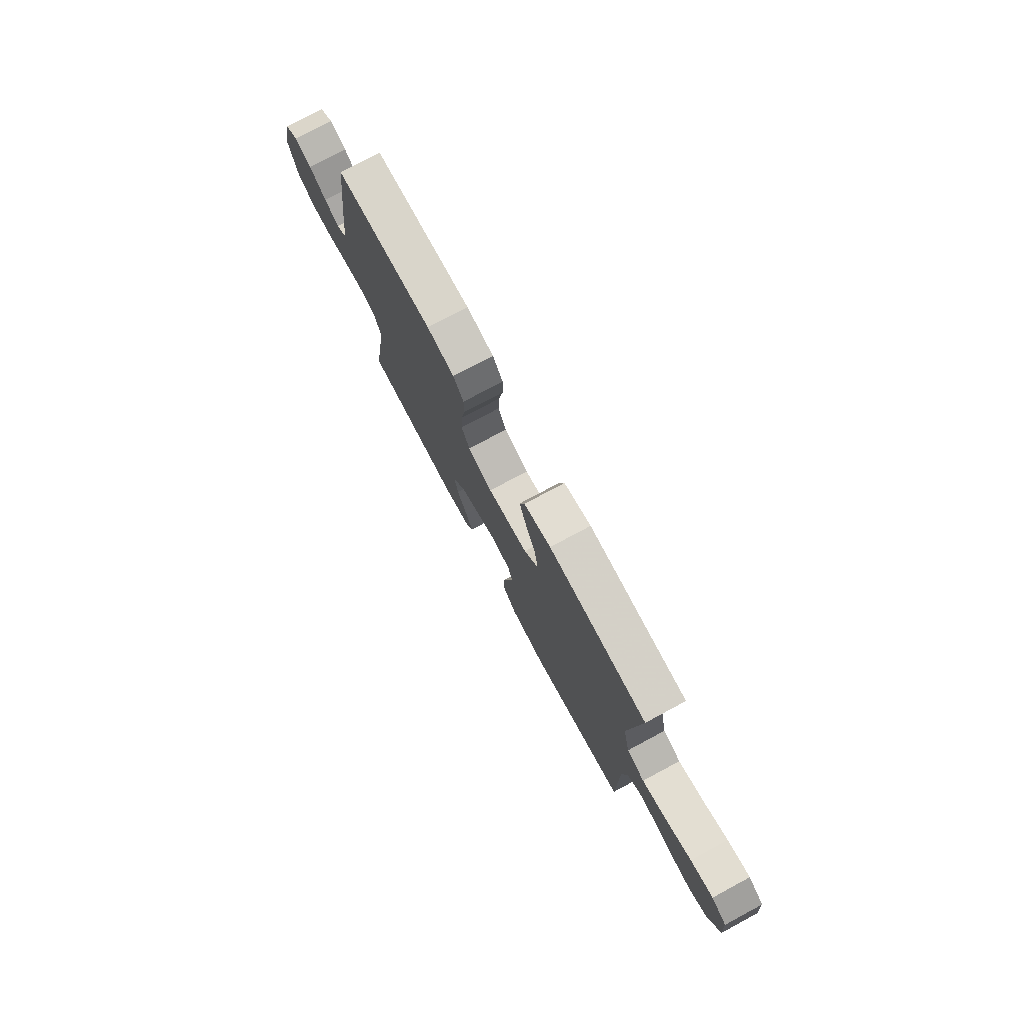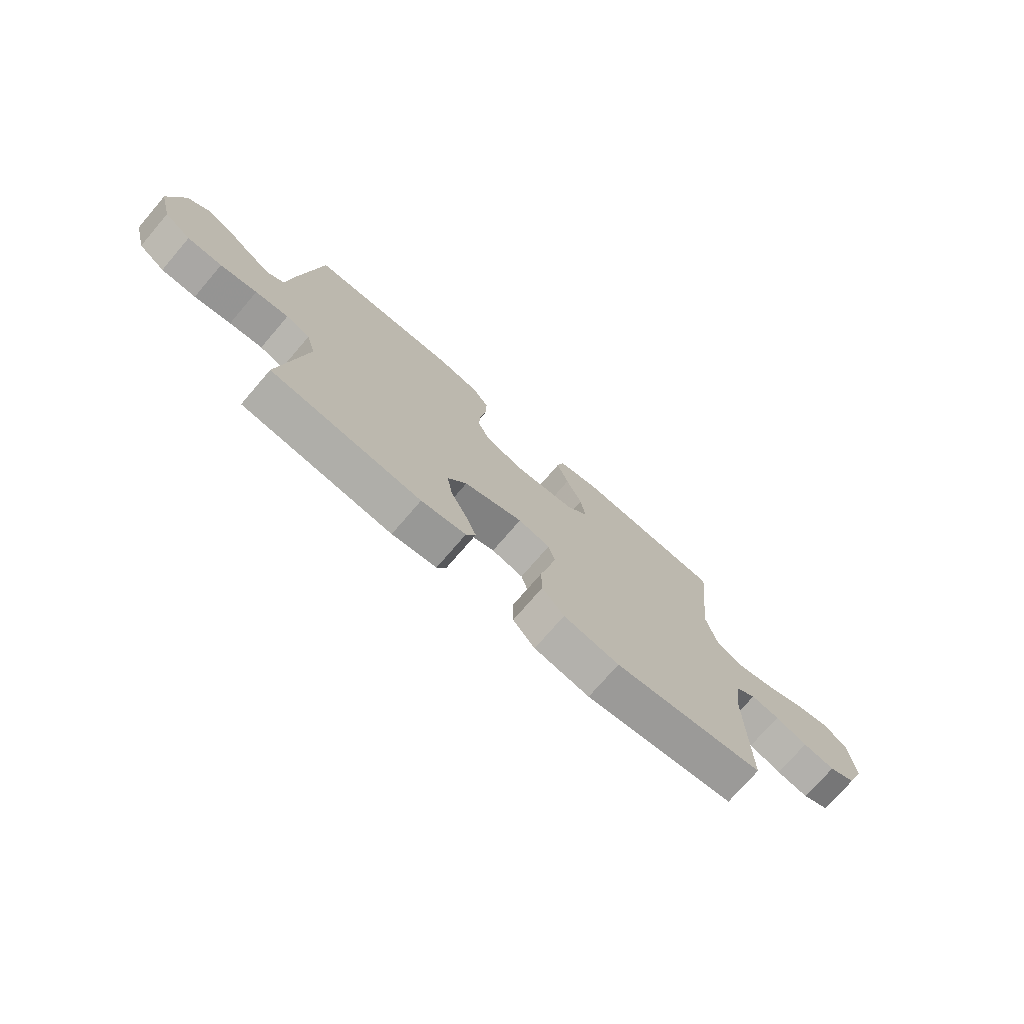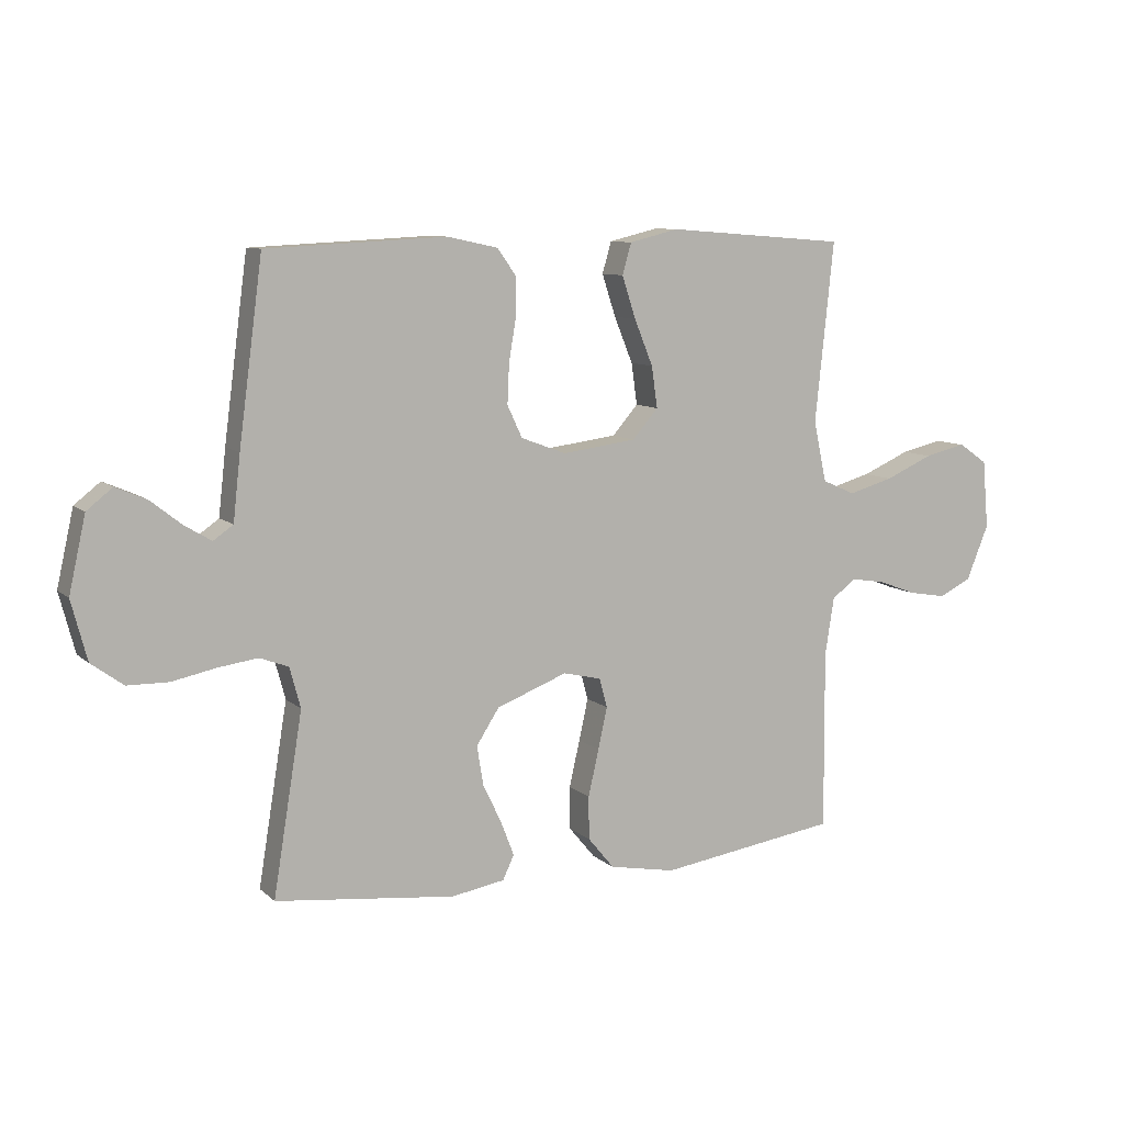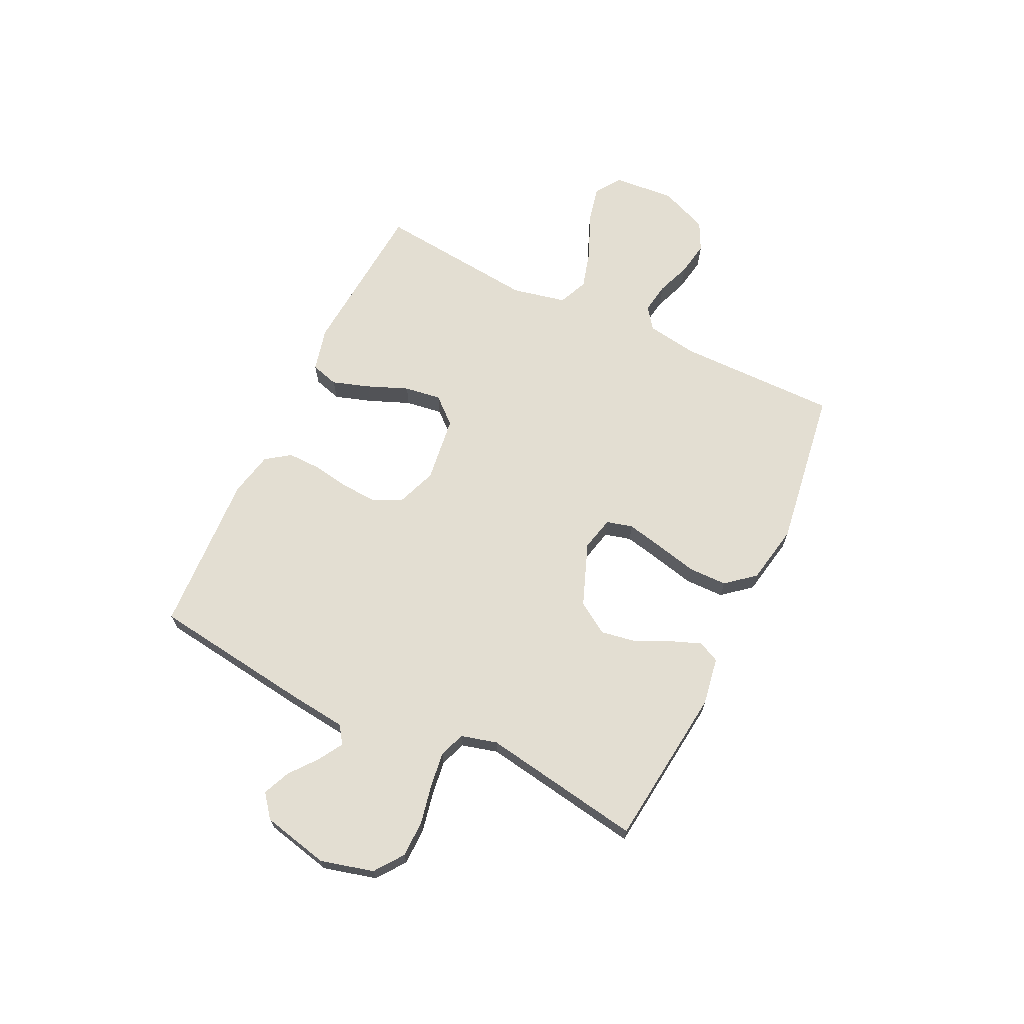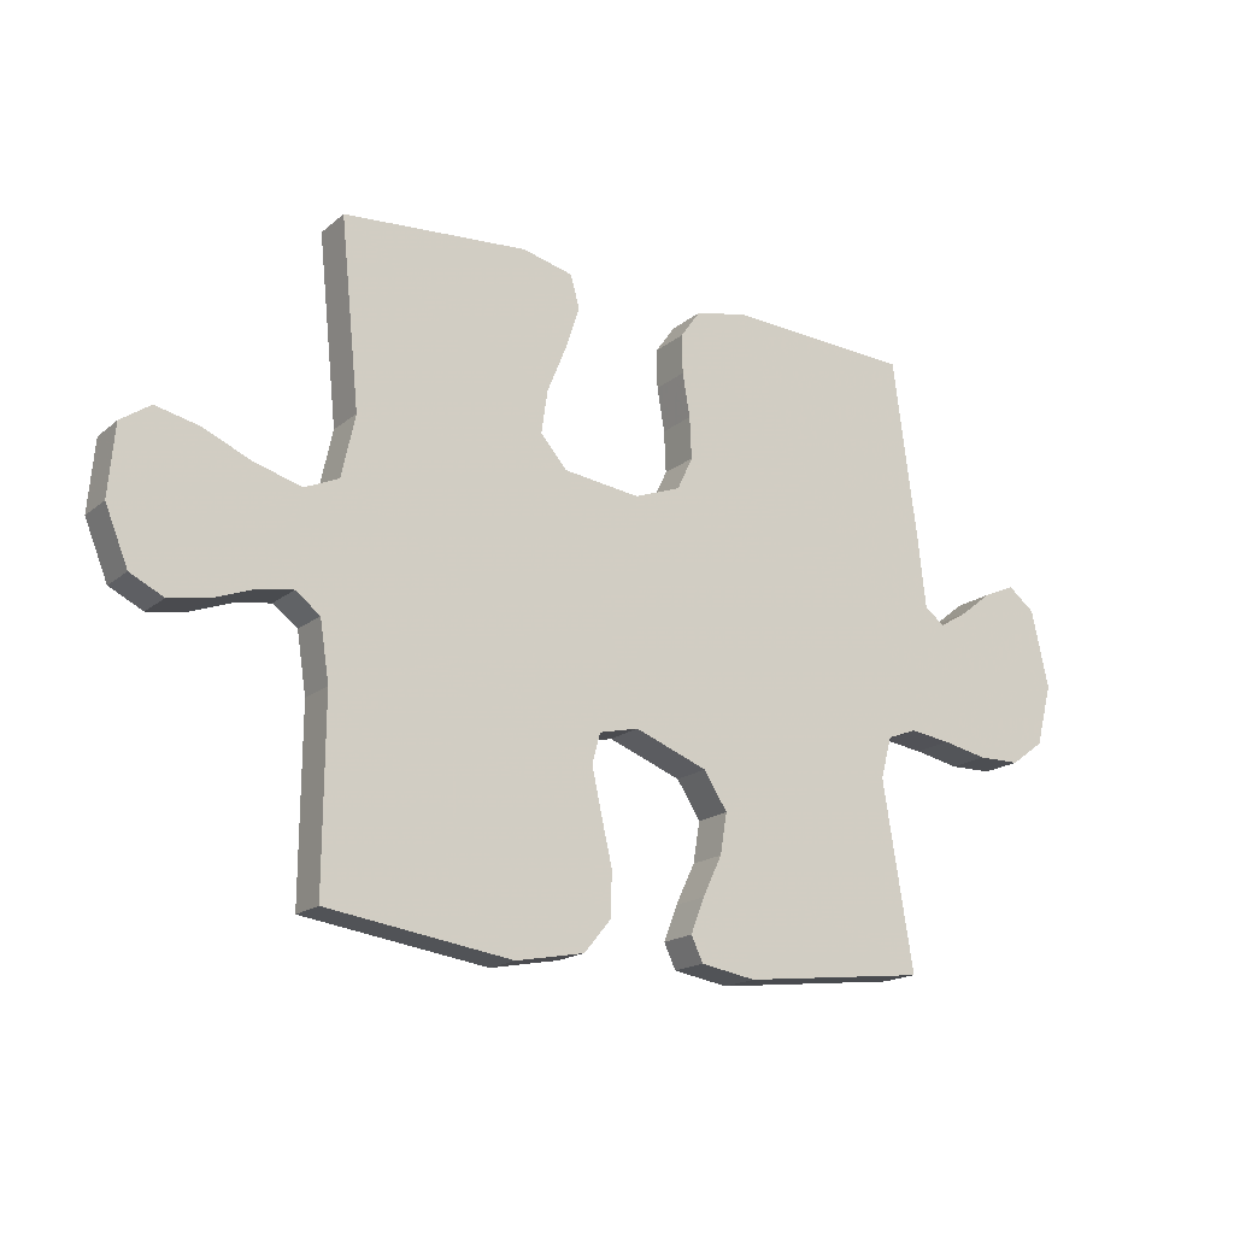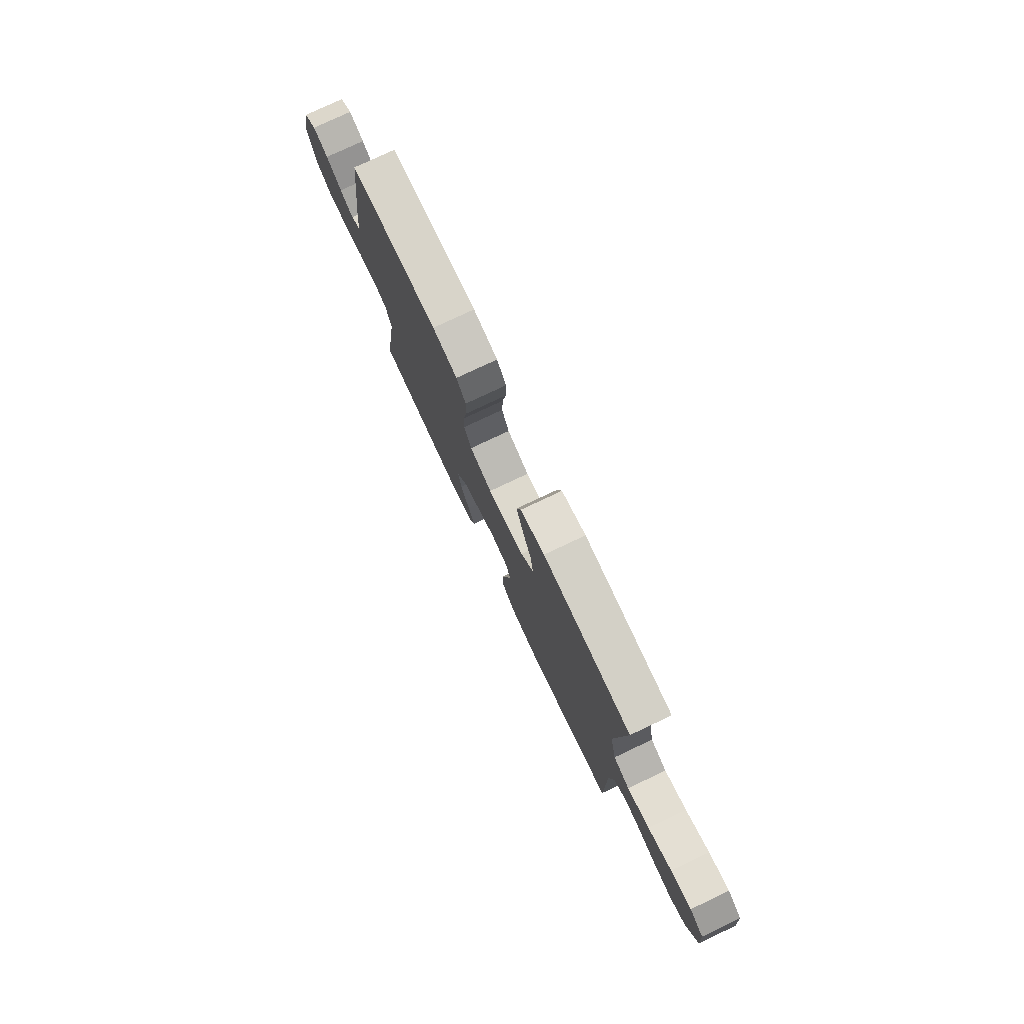
<metadata>
{"format":"obj","ext":"obj","renderer":"f3d","projection":"perspective","resolution":1024,"background":"white","views":[{"elev":76.6,"azim":-118.2,"up":"+Z"},{"elev":-74.3,"azim":139.3,"up":"+Z"},{"elev":9.2,"azim":153.8,"up":"+Z"},{"elev":67.7,"azim":115.7,"up":"+Y"},{"elev":-17.5,"azim":-32.9,"up":"+Z"},{"elev":77.5,"azim":-115.3,"up":"+Z"}]}
</metadata>
<code>
v -0.5 0.07 -0.5
v -0.498 0.07 -0.2
v -0.513 0.07 -0.104
v -0.553 0.07 -0.074
v -0.61 0.07 -0.083
v -0.674 0.07 -0.107
v -0.738 0.07 -0.118
v -0.792 0.07 -0.091
v -0.829 0.07 0
v -0.819 0.07 0.114
v -0.771 0.07 0.147
v -0.701 0.07 0.131
v -0.621 0.07 0.096
v -0.546 0.07 0.075
v -0.491 0.07 0.099
v -0.469 0.07 0.2
v -0.5 0.07 0.5
v -0.2 0.07 0.523
v -0.118 0.07 0.503
v -0.103 0.07 0.451
v -0.126 0.07 0.381
v -0.157 0.07 0.305
v -0.167 0.07 0.236
v -0.124 0.07 0.187
v 0 0.07 0.171
v 0.075 0.07 0.199
v 0.1 0.07 0.252
v 0.097 0.07 0.319
v 0.085 0.07 0.389
v 0.084 0.07 0.452
v 0.116 0.07 0.497
v 0.2 0.07 0.515
v 0.5 0.07 0.5
v 0.54 0.07 0.2
v 0.552 0.07 0.092
v 0.585 0.07 0.069
v 0.63 0.07 0.096
v 0.682 0.07 0.137
v 0.733 0.07 0.159
v 0.776 0.07 0.125
v 0.804 0.07 0
v 0.778 0.07 -0.099
v 0.725 0.07 -0.138
v 0.656 0.07 -0.139
v 0.583 0.07 -0.124
v 0.517 0.07 -0.115
v 0.469 0.07 -0.133
v 0.451 0.07 -0.2
v 0.5 0.07 -0.5
v 0.2 0.07 -0.534
v 0.111 0.07 -0.519
v 0.092 0.07 -0.479
v 0.114 0.07 -0.422
v 0.145 0.07 -0.357
v 0.156 0.07 -0.291
v 0.118 0.07 -0.232
v 0 0.07 -0.187
v -0.064 0.07 -0.202
v -0.077 0.07 -0.251
v -0.062 0.07 -0.32
v -0.044 0.07 -0.398
v -0.045 0.07 -0.47
v -0.089 0.07 -0.523
v -0.2 0.07 -0.544
v -0.5 0 -0.5
v -0.498 0 -0.2
v -0.513 0 -0.104
v -0.553 0 -0.074
v -0.61 0 -0.083
v -0.674 0 -0.107
v -0.738 0 -0.118
v -0.792 0 -0.091
v -0.829 0 0
v -0.819 0 0.114
v -0.771 0 0.147
v -0.701 0 0.131
v -0.621 0 0.096
v -0.546 0 0.075
v -0.491 0 0.099
v -0.469 0 0.2
v -0.5 0 0.5
v -0.2 0 0.523
v -0.118 0 0.503
v -0.103 0 0.451
v -0.126 0 0.381
v -0.157 0 0.305
v -0.167 0 0.236
v -0.124 0 0.187
v 0 0 0.171
v 0.075 0 0.199
v 0.1 0 0.252
v 0.097 0 0.319
v 0.085 0 0.389
v 0.084 0 0.452
v 0.116 0 0.497
v 0.2 0 0.515
v 0.5 0 0.5
v 0.54 0 0.2
v 0.552 0 0.092
v 0.585 0 0.069
v 0.63 0 0.096
v 0.682 0 0.137
v 0.733 0 0.159
v 0.776 0 0.125
v 0.804 0 0
v 0.778 0 -0.099
v 0.725 0 -0.138
v 0.656 0 -0.139
v 0.583 0 -0.124
v 0.517 0 -0.115
v 0.469 0 -0.133
v 0.451 0 -0.2
v 0.5 0 -0.5
v 0.2 0 -0.534
v 0.111 0 -0.519
v 0.092 0 -0.479
v 0.114 0 -0.422
v 0.145 0 -0.357
v 0.156 0 -0.291
v 0.118 0 -0.232
v 0 0 -0.187
v -0.064 0 -0.202
v -0.077 0 -0.251
v -0.062 0 -0.32
v -0.044 0 -0.398
v -0.045 0 -0.47
v -0.089 0 -0.523
v -0.2 0 -0.544
f 63 64 1 2
f 60 61 62 63
f 59 60 63 2
f 58 59 2 3
f 57 58 3 4
f 51 52 53 54
f 49 50 51 54
f 48 49 54 55
f 47 48 55 56
f 42 43 44 45
f 42 45 46
f 41 42 46
f 37 38 39 40
f 36 37 40 41
f 32 33 34 35
f 30 31 32 35
f 28 29 30 35
f 27 28 35 36
f 26 27 36
f 25 26 36 41
f 19 20 21 22
f 17 18 19 22
f 16 17 22 23
f 15 16 23 24
f 10 11 12 13
f 10 13 14
f 9 10 14
f 8 9 14
f 5 6 7 8
f 4 5 8 14
f 57 4 14 15
f 46 47 56 57
f 25 41 46 57
f 15 24 25 57
f 66 65 128 127
f 127 126 125 124
f 66 127 124 123
f 67 66 123 122
f 68 67 122 121
f 118 117 116 115
f 118 115 114 113
f 119 118 113 112
f 120 119 112 111
f 109 108 107 106
f 110 109 106
f 110 106 105
f 104 103 102 101
f 105 104 101 100
f 99 98 97 96
f 99 96 95 94
f 99 94 93 92
f 100 99 92 91
f 100 91 90
f 105 100 90 89
f 86 85 84 83
f 86 83 82 81
f 87 86 81 80
f 88 87 80 79
f 77 76 75 74
f 78 77 74
f 78 74 73
f 78 73 72
f 72 71 70 69
f 78 72 69 68
f 79 78 68 121
f 121 120 111 110
f 121 110 105 89
f 121 89 88 79
f 1 65 66 2
f 2 66 67 3
f 3 67 68 4
f 4 68 69 5
f 5 69 70 6
f 6 70 71 7
f 7 71 72 8
f 8 72 73 9
f 9 73 74 10
f 10 74 75 11
f 11 75 76 12
f 12 76 77 13
f 13 77 78 14
f 14 78 79 15
f 15 79 80 16
f 16 80 81 17
f 17 81 82 18
f 18 82 83 19
f 19 83 84 20
f 20 84 85 21
f 21 85 86 22
f 22 86 87 23
f 23 87 88 24
f 24 88 89 25
f 25 89 90 26
f 26 90 91 27
f 27 91 92 28
f 28 92 93 29
f 29 93 94 30
f 30 94 95 31
f 31 95 96 32
f 32 96 97 33
f 33 97 98 34
f 34 98 99 35
f 35 99 100 36
f 36 100 101 37
f 37 101 102 38
f 38 102 103 39
f 39 103 104 40
f 40 104 105 41
f 41 105 106 42
f 42 106 107 43
f 43 107 108 44
f 44 108 109 45
f 45 109 110 46
f 46 110 111 47
f 47 111 112 48
f 48 112 113 49
f 49 113 114 50
f 50 114 115 51
f 51 115 116 52
f 52 116 117 53
f 53 117 118 54
f 54 118 119 55
f 55 119 120 56
f 56 120 121 57
f 57 121 122 58
f 58 122 123 59
f 59 123 124 60
f 60 124 125 61
f 61 125 126 62
f 62 126 127 63
f 63 127 128 64
f 64 128 65 1

</code>
